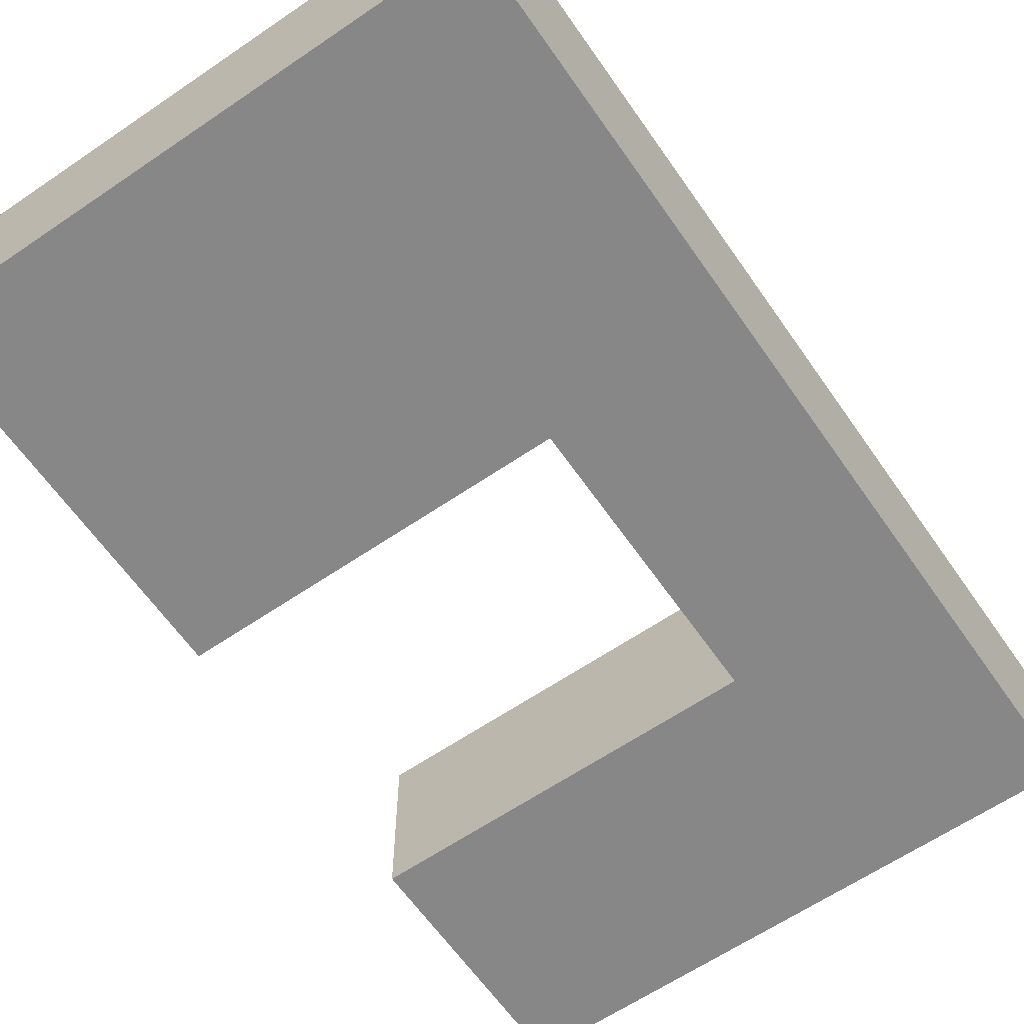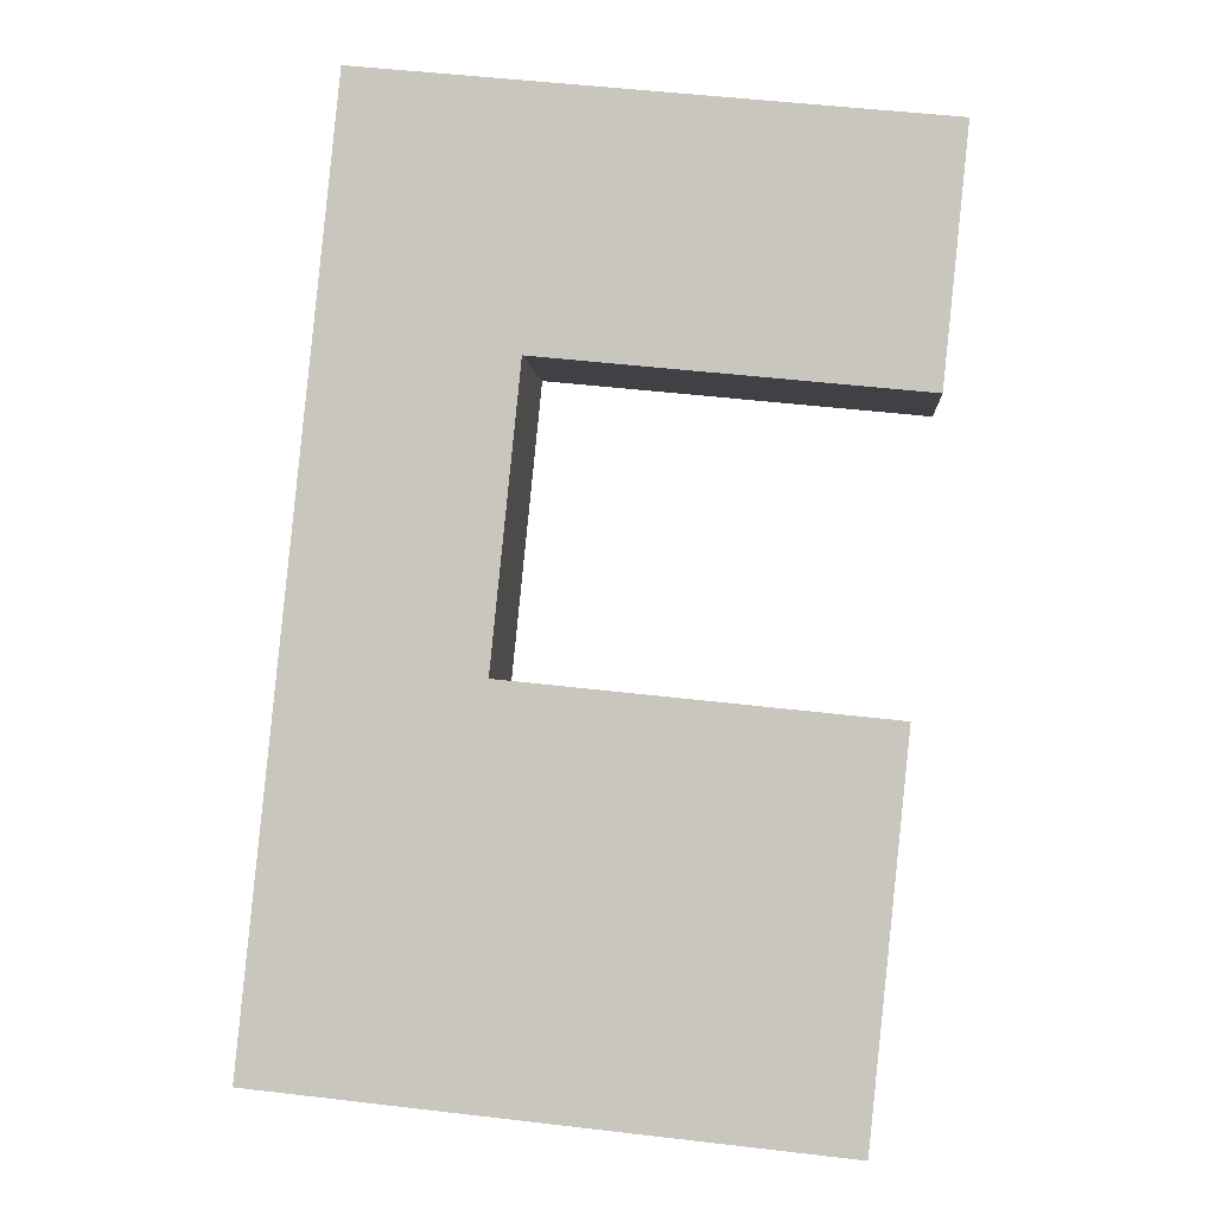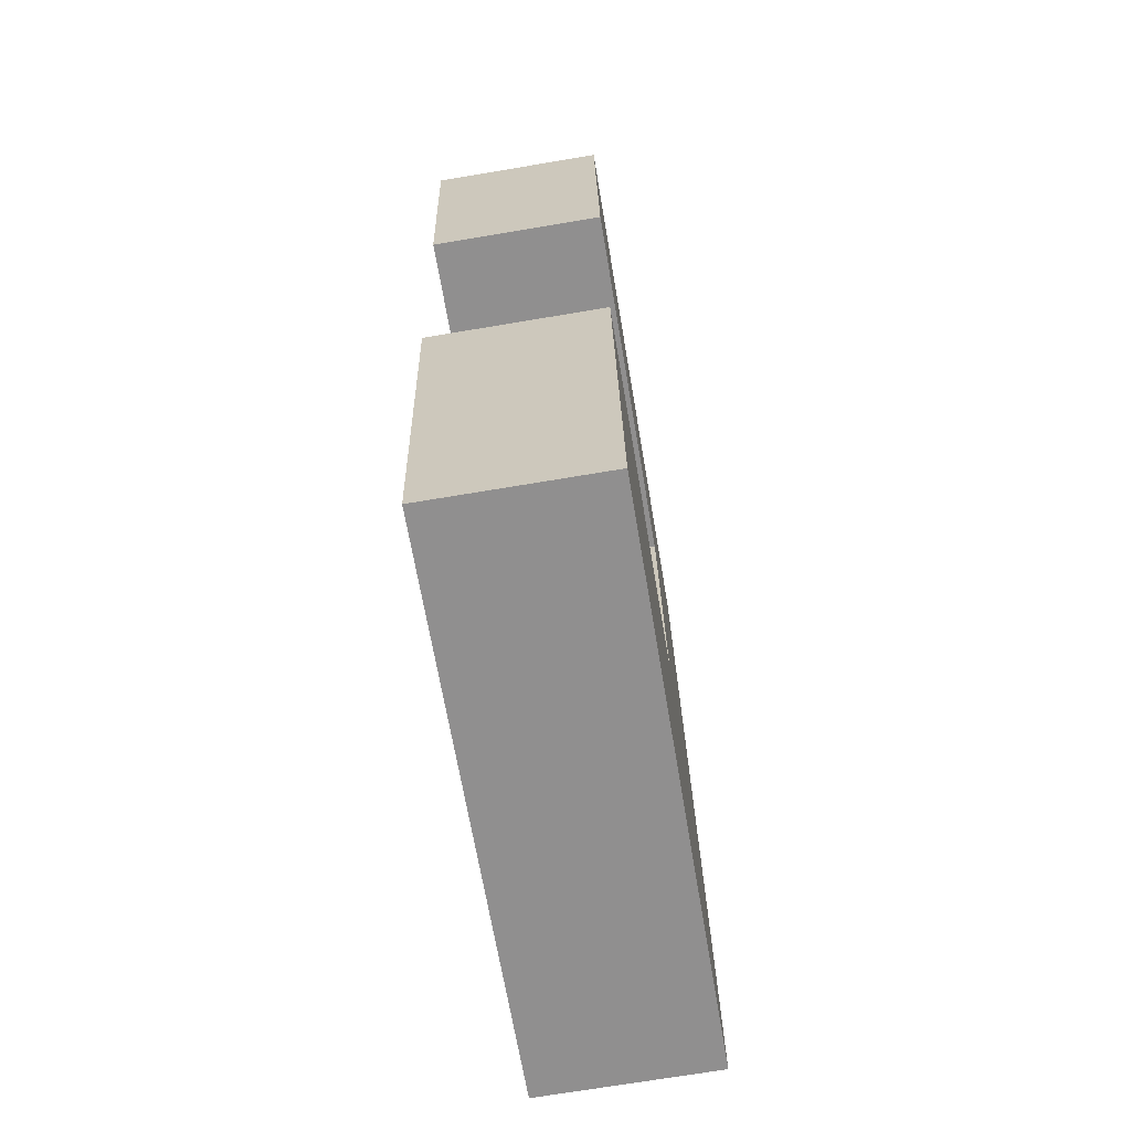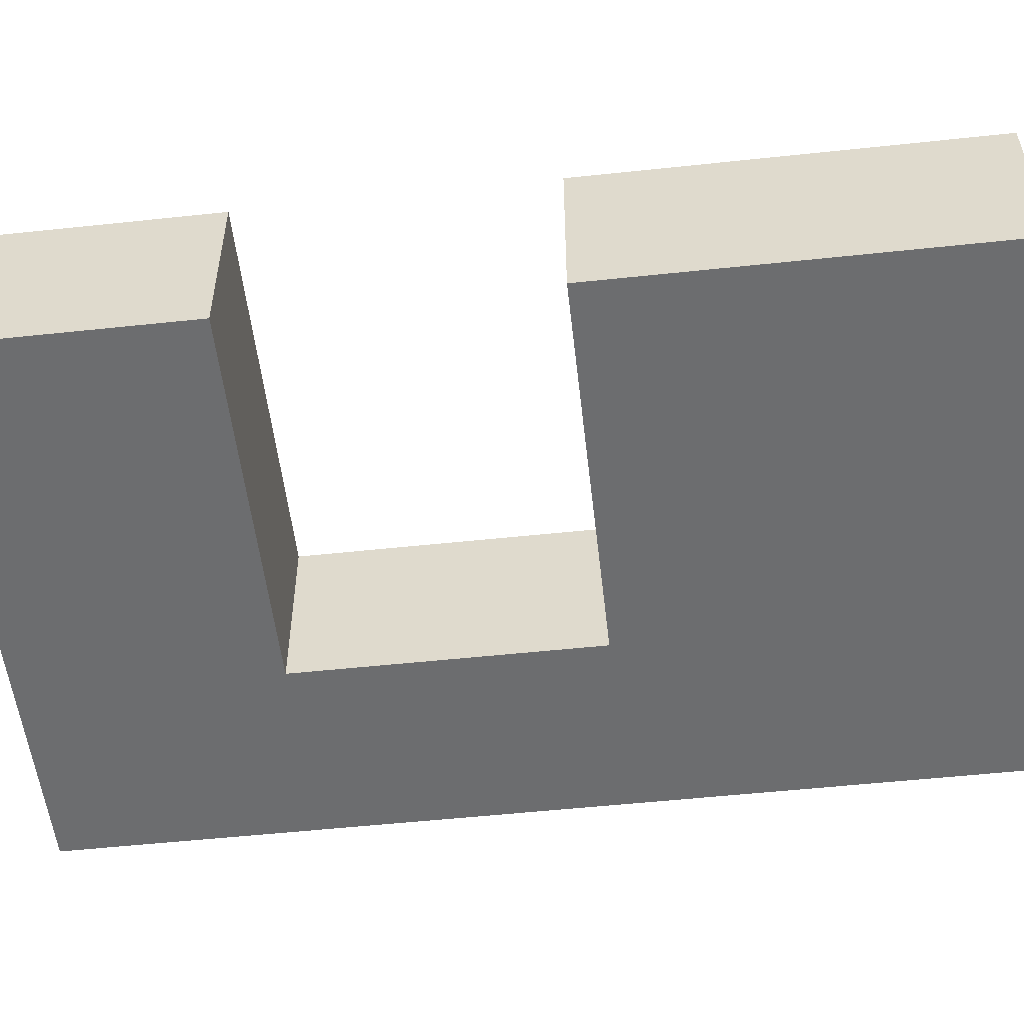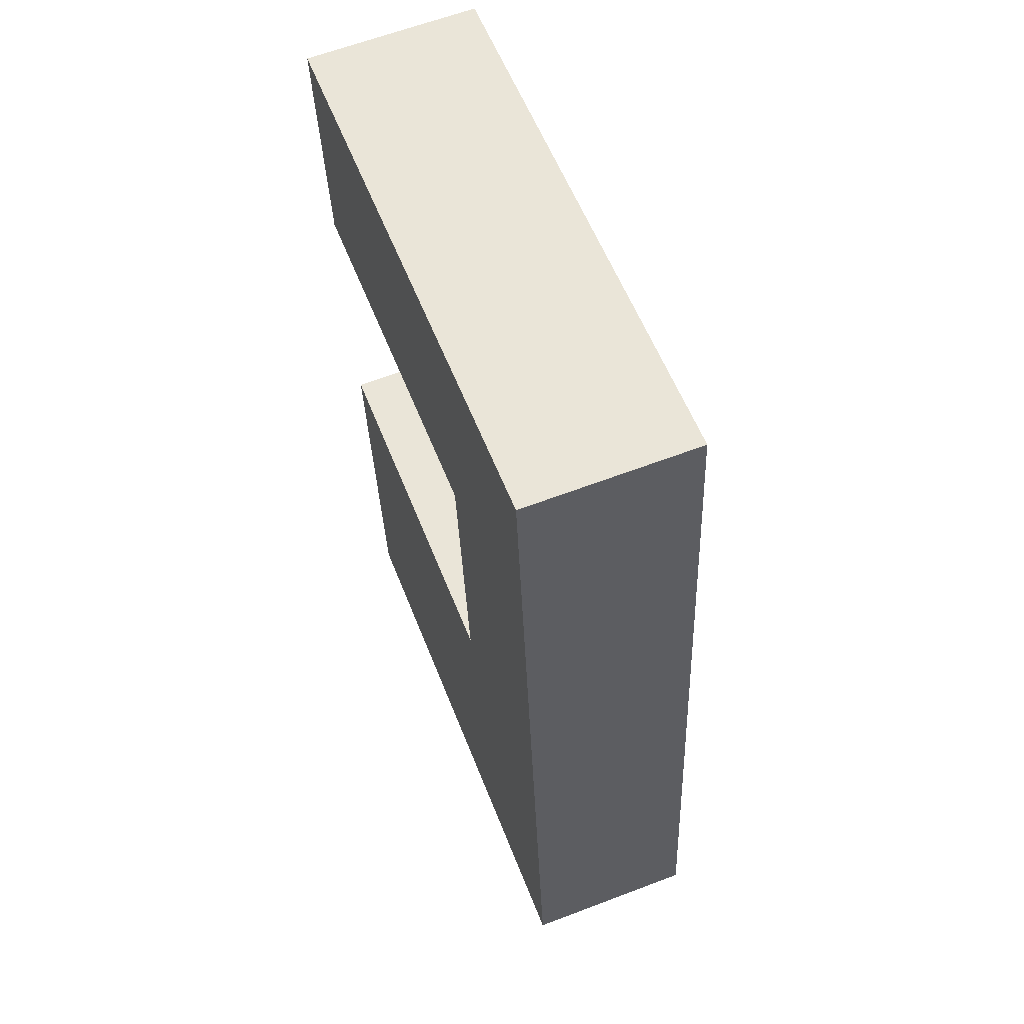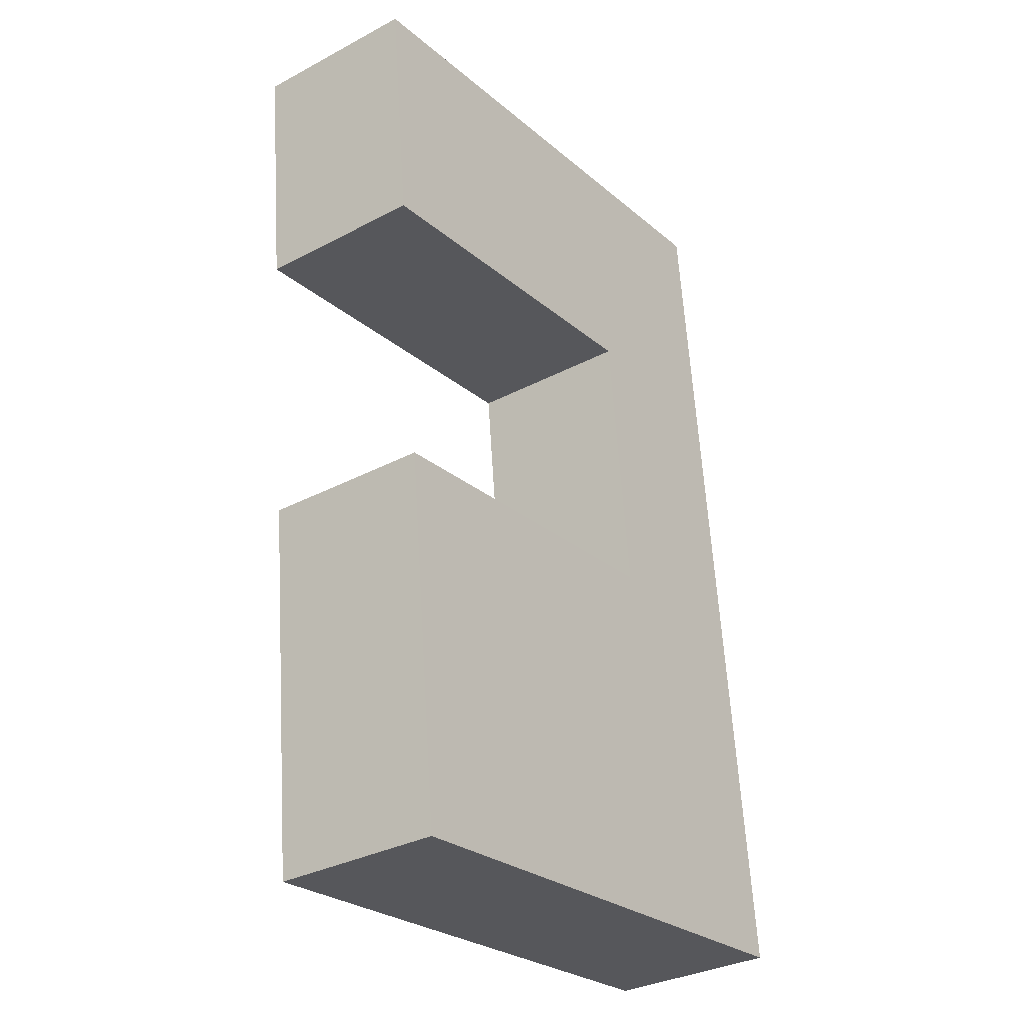
<metadata>
{"format":"obj","ext":"obj","renderer":"f3d","projection":"perspective","resolution":1024,"background":"white","views":[{"elev":-62.6,"azim":-139.5,"up":"+Y"},{"elev":-2.4,"azim":4.5,"up":"+Z"},{"elev":-71.0,"azim":99.5,"up":"+Z"},{"elev":-53.9,"azim":102.3,"up":"+Y"},{"elev":62.7,"azim":-111.1,"up":"+Z"},{"elev":-32.4,"azim":126.6,"up":"+Z"}]}
</metadata>
<code>
v  1.707 3.165 16.72
v  1.252 -7.516e-16 12.27
v  1.707 -1.024e-15 16.72
v  1.252 3.165 12.27
v  11.96 -9.589e-16 15.66
v  11.96 3.165 15.66
v  11.5 -6.855e-16 11.2
v  11.5 3.165 11.2
v  4.706 3.165 11.89
v  4.705 -7.279e-16 11.89
v  4.17 -4.057e-16 6.625
v  4.17 3.165 6.625
v  10.96 -3.632e-16 5.932
v  10.96 3.165 5.932
v  10.25 6.379e-17 -1.042
v  10.25 3.165 -1.042
v  6.737e-05 3.165 -0.0001001
v  0 0 0
v  0.7119 3.165 6.983
v  0.7118 -4.276e-16 6.983
g defaultobject
f 1 2 3
f 2 1 4
f 5 1 3
f 1 5 6
f 7 6 5
f 6 7 8
f 9 7 10
f 7 9 8
f 11 9 10
f 9 11 12
f 13 12 11
f 12 13 14
f 15 14 13
f 14 15 16
f 17 15 18
f 15 17 16
f 19 18 20
f 18 19 17
f 4 20 2
f 20 4 19
f 4 12 19
f 12 4 9
f 9 4 1
f 9 1 8
f 8 1 6
f 19 16 17
f 16 19 12
f 16 12 14
f 20 10 2
f 10 20 11
f 11 20 18
f 11 18 13
f 13 18 15
f 2 5 3
f 5 2 10
f 5 10 7

</code>
